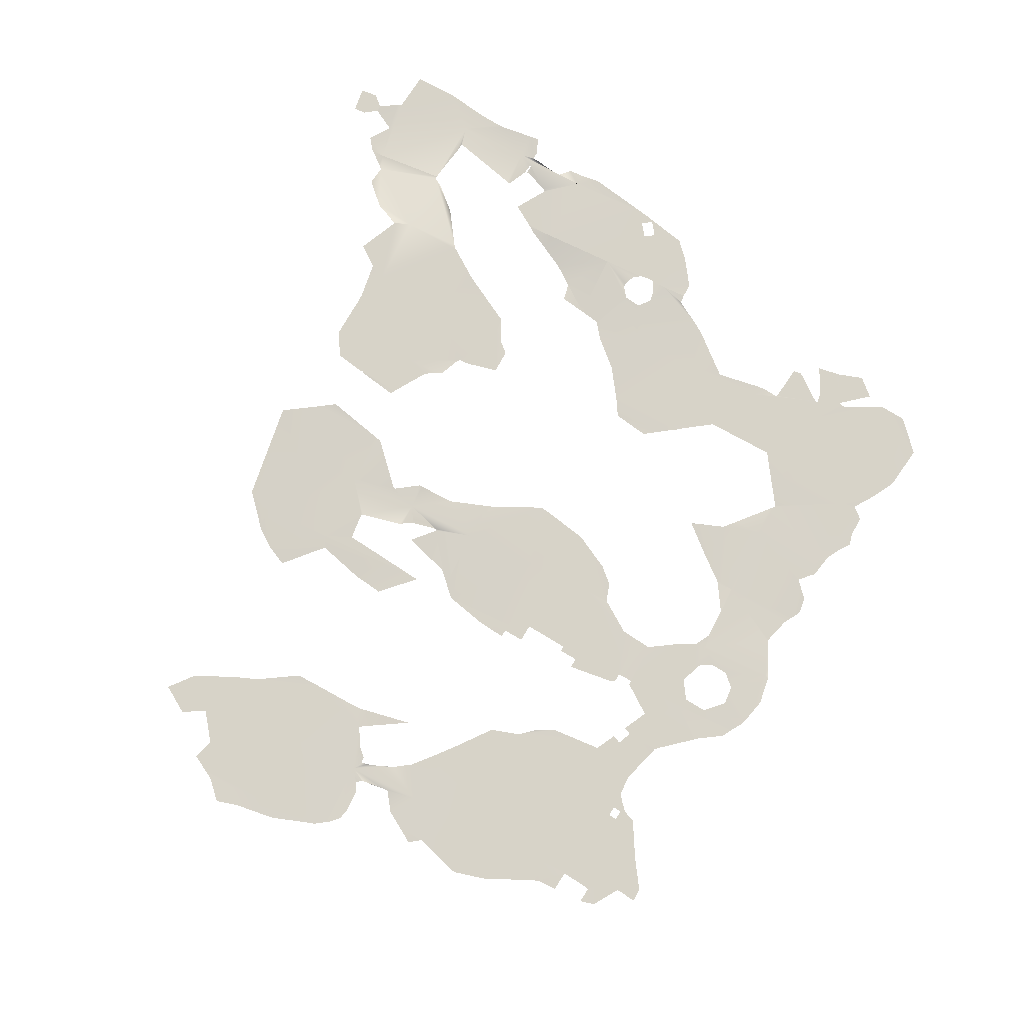
<metadata>
{"format":"obj","ext":"obj","renderer":"f3d","projection":"perspective","resolution":1024,"background":"white","views":[{"elev":76.8,"azim":115.7,"up":"+Y"}]}
</metadata>
<code>
v -17.07 0.8619 59.73
v -17.07 0.8619 52.97
v -15.57 0.8785 57.57
v -15.3 0.8785 59.73
v -15 0.9119 62.43
v -16.57 0.8619 67.1
v -17.07 0.8285 67.97
v -14.33 0.9119 65
v -25.6 -0.5548 17.07
v -25.6 -0.5548 14.83
v -23.57 -0.5548 16.2
v -23.37 -0.5215 17.07
v -25.37 -0.5048 21.2
v -23.17 -0.5215 21.47
v -23.17 -0.5881 23.8
v -24.93 -0.5548 17.67
v -23.17 -0.5048 17.9
v -22.4 -0.5715 25.6
v -25.6 -0.5715 25.6
v -25.43 -0.5048 21.13
v -25.03 -0.5548 17.9
v -20.4 -0.5548 30.17
v -19.53 -0.5548 33.77
v -19.53 -0.5548 34.13
v -25.6 -0.5715 34.13
v -21.23 -0.5215 39.53
v -20.4 -0.5381 40.7
v -20.37 -0.5381 40.83
v -21.57 -0.5215 42.67
v -21.27 -0.5215 39.37
v -25.6 -0.5548 42.67
v -25.6 0.7285 51.2
v -24.23 0.6952 50.1
v -24.07 0.6952 50.1
v -19.03 0.8619 50.1
v -18.27 0.8619 50.87
v -18.07 0.8619 51.2
v -20.6 0.7619 49.53
v -19.23 0.8619 49.87
v -23.07 0.6952 49.53
v -22.73 -0.4881 44.53
v -25 -0.5048 46.1
v -24.63 0.7619 49.5
v -24.7 0.7285 49.27
v -25 -0.1215 46.93
v -24.83 0.1619 47.87
v -18.07 0.8619 51.2
v -17.2 0.8619 52.47
v -25.6 0.8785 59.73
v -25.6 0.7285 51.2
v -17.23 0.8452 68.27
v -25.6 0.8619 68.27
v -17.8 0.8619 69.23
v -20.53 0.8619 69.23
v -20.63 0.8619 69.23
v -18.27 0.8619 70.07
v -24.17 0.8619 76.8
v -25.33 0.8619 76.8
v -25.6 0.8619 76.57
v -23.9 0.8619 71.83
v -22.5 0.8619 74.27
v -23.9 0.8619 71.63
v -24.57 0.8619 77.47
v -24.63 0.8619 77.47
v -27.7 -0.5548 11.77
v -26.13 -0.5548 11.87
v -26.47 -0.5548 13.9
v -26.47 -0.5548 14.23
v -34.13 -0.5548 17.07
v -34.13 -0.5548 15.57
v -31.1 -0.5548 13.93
v -34.13 -0.5548 25.6
v -34.13 -0.5715 34.13
v -31.73 -0.5715 42.67
v -34.13 -0.5715 40.57
v -27.97 0.8285 51.2
v -27.43 0.7785 50.63
v -26.83 0.7285 50.6
v -29.3 -0.5548 44.87
v -26.73 0.7119 50.5
v -27.47 -0.03813 48.1
v -27.67 -0.1381 47.77
v -28.03 -0.5215 46.83
v -26.83 0.7119 49.87
v -29.27 -0.5548 45
v -31.7 0.9285 51.2
v -33.27 0.9452 51.2
v -33.83 1.445 47.4
v -32.83 0.6619 53.83
v -30.7 0.7119 52.93
v -30.57 0.7119 52.93
v -32.83 0.6952 54.63
v -28.33 0.8119 51.57
v -27.97 0.8285 51.2
v -33 0.7119 52.93
v -33.27 0.9452 51.2
v -31.7 0.9285 51.2
v -29.83 0.7452 52.43
v -33.1 0.8619 59.73
v -30.2 0.8619 68.27
v -30.47 0.8619 67.53
v -33.23 0.9285 62.9
v -29.57 0.8619 70.07
v -27.37 0.8619 75.07
v -35.6 -0.5548 17.07
v -35.2 -0.5548 16.13
v -41.6 -0.5548 25.6
v -41.67 -0.5548 24.2
v -35.5 -0.5548 18.1
v -36.47 -0.5548 18.1
v -35.83 -0.5548 17.57
v -34.97 -0.5548 19.13
v -34.63 -0.5548 19.13
v -34.73 -0.5548 18.17
v -34.47 -0.5548 18.27
v -35.6 -0.5548 18.2
v -35.67 -0.5548 18.7
v -35.67 -0.5548 18.97
v -37.53 -0.5548 18.97
v -35.6 -0.5548 19.03
v -39.33 -0.5548 19.03
v -39.9 -0.5548 19.03
v -42.67 -0.5548 19.03
v -42.67 -0.5548 18.13
v -34.53 -0.5548 18.97
v -42.67 -0.5548 23.63
v -38.83 -0.5548 34.13
v -40.23 -0.4881 32.43
v -41.37 -0.5548 30.13
v -37.87 -0.5715 37.5
v -51.2 -0.5381 9.6
v -50.13 -0.5215 10.23
v -48.2 -0.4715 13.3
v -51.2 -0.5548 17.07
v -48.03 -0.4548 13.43
v -45.1 -0.5215 17.07
v -46.97 -0.5548 21.27
v -45.23 -0.5548 21.37
v -45.53 -0.5548 22.07
v -45.13 -0.5548 21.27
v -48.37 -0.5548 20.57
v -50.93 -0.5548 23.97
v -51.2 -0.5548 23.93
v -48.27 -0.5548 20.57
v -44.97 -0.5548 21.27
v -44.7 -0.5548 17.47
v -43.93 -0.5548 22.93
v -43.53 -0.5548 21.93
v -50.23 -0.5548 26.6
v -49.73 -0.5548 31.77
v -50.83 -0.5548 31.67
v -51.07 -0.5548 33.77
v -51.1 -0.5548 33.83
v -51.2 -0.5548 33.83
v -50.9 -0.5548 31.73
v -51.2 -0.5548 25.73
v -50.47 -0.5548 25.8
v -50.23 -0.6048 41.57
v -49.47 -0.6215 41.63
v -49.6 -0.6548 42.67
v -50.33 -0.6048 41.47
v -51.2 -0.6381 42.67
v -51.2 -0.5381 39.03
v -50.13 -0.5381 39.13
v -49.93 -0.7215 45.07
v -51.2 -0.9215 49.8
v -51.2 1.562 55.6
v -51.13 1.612 54.87
v -51.07 1.612 54.73
v -47.5 1.362 58.53
v -47.73 1.262 59.73
v -51.2 1.362 59.73
v -49.73 0.8285 67.6
v -49.07 0.7785 68.27
v -51.2 0.8619 68.27
v -49.73 0.8452 67.43
v -48.1 1.079 61.97
v -48.43 0.2952 76.4
v -48.93 0.2952 76.8
v -51.2 0.3952 76.8
v -45.57 0.4285 71.7
v -45.57 0.4119 71.8
v -46.83 0.3785 74.27
v -51.2 0.2785 78.73
v -59.73 -0.7215 8.533
v -59.73 -0.7048 8.2
v -59.37 -0.6548 8.033
v -56.17 -0.5548 7.667
v -52.93 -0.5548 8.533
v -51.2 -0.5548 17.07
v -52.33 -0.5548 16.43
v -52.07 -0.5548 13.8
v -51.2 -0.5381 9.6
v -54.1 -0.5548 11.77
v -54.3 -0.5548 11.77
v -52.73 -0.5548 8.6
v -53.27 -0.5548 17.07
v -52.5 -0.5548 16.6
v -57.93 -0.6548 15.23
v -57.27 -0.5548 16.63
v -59.73 -0.5548 17.07
v -56.97 -0.5548 16.83
v -56.4 -0.5548 17.07
v -57.77 -0.6881 13.3
v -56.27 -0.5548 11.87
v -51.57 -0.5548 25.6
v -56.7 -0.6715 25.6
v -56.47 -0.6215 23.77
v -51.43 -0.5548 24
v -51.2 -0.5548 23.93
v -51.37 -0.5548 23.93
v -58.77 -0.5548 20.03
v -54.53 -0.5548 17.83
v -59.43 -0.5548 18.4
v -54.63 -0.5548 17.83
v -59.73 -0.5548 18.2
v -51.2 -0.5548 25.73
v -51.2 -0.5548 33.83
v -51.63 -0.5548 33.8
v -51.47 -0.5548 25.73
v -56.97 -0.5548 27.57
v -59.73 -0.5715 34.13
v -59.73 -0.6215 31.3
v -59.43 -0.6048 31.07
v -59.3 -0.6048 30.8
v -51.7 -0.5548 33.87
v -51.73 -0.5548 34.13
v -52 -0.5381 38.97
v -51.2 -0.5381 39.03
v -51.2 -0.6381 42.67
v -52.17 -0.5381 38.87
v -59.73 -0.5548 42.67
v -51.2 -0.9215 49.8
v -51.2 -0.9215 49.87
v -52.6 -0.7715 51.2
v -59.73 -0.4881 51.2
v -57.77 0.8452 58.63
v -57.03 1.279 59.73
v -59.73 0.7785 59.73
v -58.37 -0.4381 55.6
v -58.47 -0.4215 55.6
v -59.73 -0.4881 51.2
v -52.6 -0.7715 51.2
v -54.07 -0.6048 52.63
v -55.03 -0.5715 55.6
v -51.2 1.362 59.73
v -51.8 1.362 59.73
v -51.2 1.562 55.6
v -55.87 -0.5381 58.03
v -58.57 -0.3715 55.8
v -57.77 0.8452 58.63
v -58.57 -0.4048 55.7
v -51.2 0.8619 68.27
v -59.73 1.012 68.27
v -55.7 1.179 65.17
v -55.23 1.195 65.17
v -52.5 1.095 64.87
v -52.6 1.095 64.97
v -56.8 1.379 60.07
v -55.83 1.179 65.03
v -51.2 0.3952 76.8
v -59.73 0.7452 76.8
v -51.2 0.2785 78.73
v -52.43 0.2785 79.8
v -59.73 0.5285 80.63
v -60.5 -0.8215 8.533
v -68.17 -1.138 8.533
v -68.27 -1.138 8.533
v -68.27 -1.138 8.467
v -68.27 -1.071 17.07
v -64.17 -1.005 10.07
v -64 -0.9881 10.07
v -67.3 -1.121 9.067
v -64.93 -0.9215 17.2
v -68.27 -1.071 17.2
v -64.1 -0.8548 17.2
v -68.27 -1.071 19.13
v -61.2 -0.5548 17.33
v -63.8 -0.5381 34.13
v -63.63 -0.5381 33.77
v -61.83 -0.5715 31.93
v -65.93 -0.5715 37.93
v -66.97 -0.5548 42.67
v -64.3 -0.6215 51.2
v -64.53 -0.6548 50.5
v -67.3 -0.5548 44.33
v -62.73 0.6952 59.73
v -62.8 -0.4881 55.67
v -64.3 -0.6215 51.2
v -62.73 0.8119 60.07
v -60.87 1.095 62.77
v -66.07 1.095 68.27
v -65.87 1.112 67.47
v -60.83 1.095 62.97
v -66.7 1.079 76.8
v -67.73 1.229 75.13
v -67.77 1.245 74.97
v -64.1 0.6785 81.13
v -76.8 -1.021 8.533
v -76.8 -1.021 7.667
v -74.9 -1.021 8.067
v -74.47 -1.021 8.533
v -69.17 -1.138 7.9
v -71.87 -1.021 8.533
v -71.3 -1.038 8
v -69.47 -1.138 7.833
v -76.8 -1.021 17.07
v -73.3 -1.021 9.7
v -73.2 -1.021 9.7
v -68.7 -1.071 19.5
v -70.57 -1.171 21.73
v -70.9 -1.188 22.03
v -74.07 -1.105 25.57
v -74.13 -1.088 25.57
v -75.5 -1.038 21.57
v -70.9 -1.188 22.1
v -76.8 -1.071 20.37
v -76.8 4.262 68.27
v -76.8 4.262 64.27
v -75.97 4.262 65.67
v -72.07 4.262 68.27
v -71.63 4.262 68.53
v -71.63 4.262 68.73
v -72.53 4.195 73.13
v -72.73 4.262 73.2
v -72.63 4.279 73.6
v -73.3 4.262 76.8
v -76.8 4.262 76.8
v -76.23 4.262 78.53
v -76.8 4.262 78.5
v -73.37 4.262 77
v -77.6 -0.9881 7.467
v -81.97 -1.038 5.833
v -80.57 -1.038 5.533
v -79.23 -1.038 6.533
v -85.33 -1.088 8.533
v -85.33 -1.088 6.767
v -84.33 -1.088 5.667
v -80.43 -1.238 17.07
v -81 -1.205 16.57
v -81.13 -1.188 16.57
v -81.93 -1.155 17.07
v -85.33 -1.055 17.07
v -85.33 -1.055 19.27
v -85.33 -1.071 34.13
v -85.33 -1.038 32.27
v -85.17 -1.038 32.43
v -84.07 -1.055 34.13
v -82.5 -1.055 36.43
v -82.5 -1.055 36.57
v -83.3 -1.088 40.67
v -85.33 -0.9548 41.83
v -85.33 4.129 59.73
v -85.33 4.129 59.07
v -84.4 4.145 58.6
v -80.67 4.279 57.43
v -80.43 4.279 57.47
v -80 4.179 59.73
v -83.17 4.262 57.33
v -79.73 4.112 61.1
v -79.7 4.062 62.43
v -79.4 4.012 62.67
v -77.13 4.229 63.63
v -85.33 4.262 68.27
v -85.33 4.262 76.8
v -82.2 4.262 78.13
v -85.33 4.262 78.13
v -81.5 4.262 78.13
v -85.33 4.262 78.5
v -85.6 -1.088 6.967
v -85.5 -1.088 6.967
v -87.93 -1.021 5.3
v -93.87 -1.055 8.533
v -93.87 -1.055 3.167
v -90.57 -1.021 3.733
v -93.87 -1.038 17.07
v -87.13 -1.055 20.4
v -87.3 -1.055 20.57
v -87.57 -1.038 25.6
v -93.87 -1.021 25.6
v -87.73 -1.021 28.67
v -93.87 -1.021 34.13
v -86.63 -1.055 42.67
v -93.87 -0.9548 42.67
v -89.03 -1.038 44.27
v -92.17 -1.038 47.5
v -93.87 -1.071 48.7
v -86.7 4.062 59.73
v -87.2 4.045 59.93
v -90.63 4.279 65.9
v -92.37 4.279 68.27
v -93.4 4.262 69.7
v -93.33 4.279 69.53
v -93.87 4.262 76.8
v -93.87 4.262 70.1
v -93.27 4.262 78.9
v -93.37 4.229 79.17
v -93.87 3.879 79.97
v -86.4 4.279 78.6
v -86.57 4.279 78.8
v -93.07 4.262 78.8
v -93.17 4.262 78.8
v -88.37 4.262 81.07
v -99.77 -1.105 8.533
v -99.53 -1.055 6.167
v -99.4 -1.038 5.9
v -95.8 -1.071 2.833
v -101.4 -1.055 16.37
v -97.9 -1.038 14.43
v -97.8 -1.038 14.43
v -102 -1.038 14.43
v -102.4 -1.038 13.2
v -100.4 -1.038 11.23
v -99.73 -1.105 9.333
v -99.8 -1.105 9.167
v -97.6 -1.038 13.77
v -101.4 -1.021 17.07
v -97.67 -1.021 14.27
v -101.3 -1.021 17.27
v -97.77 -1.021 17.37
v -101.1 -1.021 18.93
v -96.7 -1.038 17.27
v -96.93 -1.038 17.27
v -95.13 -1.005 25.6
v -95.23 -1.038 24.67
v -95.03 -1.071 22.6
v -95.13 -1.071 22.5
v -99.3 -1.071 21.87
v -99.37 -1.055 20.87
v -96.63 -1.038 17.53
v -96.6 -1.038 17.37
v -97.6 -1.021 34.13
v -94.47 -0.9881 30.67
v -102.4 -0.6381 42.67
v -102.4 -0.5715 39.7
v -101.5 -0.6548 39.7
v -101.3 -0.6548 39.57
v -99.67 -1.021 36.7
v -98.57 -1.021 35.17
v -99.87 -0.6715 43.53
v -100 -0.6548 43.53
v -102.4 -0.6215 51.2
v -100.5 -0.7215 47.6
v -100.3 -0.7881 47.6
v -98.87 -0.7548 46.67
v -98.57 -0.7381 44.9
v -94.07 -1.055 48.87
v -101.3 -0.6215 43.73
v -102.4 -0.6215 44.37
v -99.93 -0.7881 47.47
v -94.53 -1.071 51.2
v -98.57 -0.7381 44.63
v -101.1 -0.6215 47.4
v -101.8 -0.6215 47.03
v -102 -0.6381 46.83
v -102.4 -0.6215 46.2
v -95.1 -1.088 54.23
v -95.2 -1.105 54.3
v -97.17 -1.188 54.6
v -94.53 -1.071 51.2
v -99.13 -1.305 57.07
v -100.6 -0.9715 59.73
v -102.4 -0.6381 59.73
v -102.4 -0.6215 51.2
v -97.3 -1.205 54.73
v -101.8 -0.7215 62
v -102.4 -0.6715 62.87
v -101.9 2.362 76.8
v -101.3 2.595 75.97
v -98.1 4.245 72.83
v -95.1 2.962 82.1
v -95.03 2.979 82.1
v -98.23 1.062 85.03
v -100.5 0.9119 84.7
v -101.1 0.9119 85.33
v -102.4 0.9285 85.33
v -102.4 2.212 77.03
v -102.1 2.262 77.07
v -102.4 0.9285 86.8
v -104.1 -0.6548 39.67
v -102.4 -0.5715 39.7
v -102.4 -0.6381 42.67
v -108.4 -0.6381 42.67
v -107.5 -0.6381 41.87
v -110.8 -0.6381 49.17
v -110.2 -0.6381 48.03
v -110.2 -0.6381 48.2
v -102.4 -0.6215 44.37
v -102.6 -0.6215 44.5
v -108.8 -0.6381 47.03
v -110.2 -0.6381 47.03
v -109.4 -0.6381 43.57
v -108.6 -0.6381 47.03
v -102.5 -0.6215 45.87
v -110.9 -0.6381 49.97
v -109.5 -0.6381 49.17
v -109.4 -0.6381 49.17
v -110.9 -0.6381 51.2
v -107.9 -0.6381 48.17
v -102.4 -0.6215 46.2
v -102.4 -0.6215 51.2
v -108 -0.6381 47.97
v -102.4 -0.6381 59.73
v -110.9 -0.8215 59.73
v -110.9 -0.6381 51.2
v -102.4 -0.6215 51.2
v -102.4 -0.6715 62.87
v -102.7 -0.6548 63.33
v -107.9 -0.6381 63.33
v -110.9 0.5285 68.27
v -110 0.3952 66.6
v -108.9 0.3785 66.77
v -106.2 1.095 67.87
v -106.3 1.079 68.27
v -108 -0.6381 63.33
v -104.3 -0.6381 65.67
v -108.9 0.3785 66.07
v -109 0.4952 66.47
v -109.2 0.4952 66.5
v -110 0.4952 66.37
v -110 0.4952 66.43
v -108.2 -0.5381 63.63
v -108.9 0.3785 66.07
v -107.3 1.295 76.37
v -104.3 1.845 76.8
v -110.9 0.9119 76.8
v -108.5 0.9119 76.33
v -108.6 0.9119 76.23
v -102.4 2.212 77.03
v -102.4 0.9285 85.33
v -110.9 0.9119 85.33
v -110.3 0.9119 86.37
v -110.9 0.9119 86.3
v -106.5 0.9119 86.37
v -107.8 1.395 88.8
v -110 0.9785 86.83
v -106.4 0.9119 86.37
v -108.7 1.395 88.8
v -109.4 1.412 92.07
v -109.7 1.412 92.07
v -109.8 1.412 90.13
v -107.8 1.412 88.97
v -106.8 1.412 90.37
v -106.8 1.412 91.8
v -108.8 1.412 89
v -102.4 0.9285 86.8
v -102.6 0.9285 87.1
v -104 0.9119 88.1
v -111.2 -0.6381 51.2
v -112.3 -0.9048 59.73
v -112.5 -0.6881 57.3
v -111.2 -0.6381 51.2
v -113.8 0.7452 68.27
v -113.9 0.6619 67.5
v -113.9 0.6285 67.17
v -112 0.4952 66.5
v -111.2 0.4785 66.57
v -112.3 -0.8548 61.43
v -111 -0.7381 62.6
v -111.1 0.4785 66.47
v -111.2 0.3952 65.8
v -111 -0.07146 64.47
v -111 -0.7381 62.6
v -113.9 0.9119 76.8
v -113.7 0.9119 75.47
v -113.4 0.9285 72.97
v -113.4 0.9285 72.3
v -114.7 0.9119 80.87
v -114.9 0.9119 85.33
v -114.8 0.9119 85.8
v -114.9 0.9119 85.77
g s_f_01_02_nav_01
f 2 1 3
f 3 1 4
f 4 1 5
f 5 1 6
f 6 1 7
f 8 5 6
f 10 9 11
f 11 9 12
f 14 13 15
f 9 16 12
f 12 16 17
f 18 15 19
f 19 15 20
f 20 15 13
f 16 9 21
f 21 9 20
f 20 9 19
f 23 22 24
f 24 22 25
f 25 22 19
f 19 22 18
f 27 26 28
f 28 26 29
f 24 25 30
f 30 25 31
f 26 30 29
f 29 30 31
f 33 32 34
f 36 35 37
f 37 35 32
f 32 35 34
f 39 38 35
f 35 38 34
f 34 38 40
f 29 31 41
f 41 31 42
f 33 43 32
f 43 44 32
f 46 45 44
f 44 45 32
f 42 31 45
f 45 31 32
f 48 47 2
f 2 47 1
f 1 47 49
f 49 47 50
f 7 1 51
f 51 1 52
f 52 1 49
f 53 51 54
f 54 51 55
f 53 54 56
f 58 57 59
f 59 57 60
f 60 57 61
f 55 52 62
f 51 52 55
f 59 60 52
f 52 60 62
f 63 57 64
f 64 57 58
f 66 65 67
f 67 65 68
f 10 68 9
f 70 69 71
f 65 71 68
f 68 71 9
f 9 71 69
f 72 19 69
f 69 19 9
f 73 25 72
f 72 25 19
f 74 31 75
f 75 31 73
f 73 31 25
f 77 76 78
f 78 76 32
f 74 79 31
f 78 32 80
f 82 81 83
f 83 81 31
f 31 81 32
f 80 32 84
f 85 83 79
f 79 83 31
f 84 32 81
f 87 86 88
f 90 89 91
f 91 89 92
f 94 93 50
f 96 95 97
f 97 95 90
f 95 89 90
f 98 91 93
f 93 91 50
f 50 91 49
f 49 91 99
f 99 91 92
f 100 52 101
f 102 101 99
f 99 101 49
f 49 101 52
f 100 103 52
f 52 103 59
f 59 103 104
f 105 69 106
f 106 69 70
f 107 72 108
f 110 109 111
f 113 112 72
f 111 109 105
f 105 109 69
f 69 109 114
f 115 69 114
f 109 110 116
f 116 110 117
f 117 110 118
f 118 110 119
f 121 120 119
f 119 120 118
f 123 122 124
f 113 72 125
f 115 125 69
f 69 125 72
f 120 121 112
f 121 122 112
f 126 108 123
f 123 108 122
f 122 108 112
f 112 108 72
f 128 127 129
f 129 127 107
f 107 127 72
f 72 127 73
f 127 130 73
f 73 130 75
f 132 131 133
f 133 131 134
f 133 134 135
f 135 134 136
f 138 137 139
f 140 137 138
f 142 141 143
f 143 141 134
f 141 144 134
f 137 140 144
f 140 145 144
f 144 145 134
f 134 145 136
f 136 145 146
f 147 126 148
f 146 145 124
f 124 145 148
f 148 126 124
f 150 149 151
f 153 152 154
f 154 152 155
f 157 156 149
f 149 156 155
f 155 156 154
f 151 149 155
f 159 158 160
f 158 161 160
f 160 161 162
f 164 163 161
f 161 163 162
f 160 162 165
f 165 162 166
f 168 167 169
f 169 167 170
f 170 167 171
f 171 167 172
f 174 173 175
f 173 176 175
f 171 172 177
f 177 172 176
f 176 172 175
f 179 178 180
f 182 181 183
f 178 183 180
f 180 183 175
f 175 183 174
f 174 183 181
f 180 184 179
f 186 185 187
f 187 185 188
f 188 185 189
f 191 190 192
f 192 190 193
f 194 189 195
f 196 189 193
f 193 189 192
f 192 189 194
f 197 190 198
f 198 190 191
f 200 199 201
f 202 200 201
f 203 202 201
f 199 204 201
f 201 204 185
f 195 189 205
f 189 185 205
f 205 185 204
f 207 206 208
f 208 206 209
f 211 210 208
f 208 210 212
f 212 210 213
f 213 210 190
f 197 213 190
f 209 211 208
f 214 212 215
f 215 212 213
f 216 214 201
f 201 214 203
f 203 214 215
f 218 217 219
f 206 207 220
f 220 207 221
f 223 222 224
f 224 222 225
f 220 221 217
f 225 222 221
f 221 222 217
f 217 222 219
f 219 222 226
f 227 226 222
f 229 228 230
f 228 231 230
f 230 231 232
f 227 222 231
f 231 222 232
f 234 233 235
f 235 233 236
f 236 233 232
f 232 233 230
f 238 237 239
f 241 240 242
f 242 240 243
f 243 240 244
f 245 244 240
f 247 246 248
f 245 240 249
f 251 250 239
f 250 252 239
f 239 252 242
f 241 242 252
f 254 253 255
f 255 253 256
f 247 257 246
f 246 257 253
f 258 253 257
f 256 253 258
f 238 239 259
f 259 239 260
f 260 239 254
f 255 260 254
f 262 261 254
f 254 261 253
f 263 261 264
f 264 261 265
f 265 261 262
f 266 185 186
f 268 267 269
f 271 270 272
f 272 270 201
f 266 272 185
f 185 272 201
f 267 268 273
f 273 268 270
f 271 273 270
f 275 274 270
f 274 276 270
f 275 277 274
f 216 201 278
f 270 276 201
f 276 278 201
f 280 279 281
f 281 279 223
f 223 279 222
f 279 282 222
f 222 282 232
f 232 282 283
f 284 236 285
f 283 286 232
f 232 286 236
f 236 286 285
f 287 239 288
f 289 288 242
f 242 288 239
f 287 290 239
f 239 290 291
f 292 254 293
f 293 254 294
f 291 294 239
f 239 294 254
f 296 295 297
f 297 295 292
f 292 295 254
f 254 295 262
f 295 298 262
f 262 298 265
f 300 299 301
f 301 299 302
f 269 303 268
f 268 303 304
f 304 303 305
f 305 303 306
f 308 307 309
f 304 309 268
f 268 309 270
f 270 309 307
f 302 299 308
f 308 299 307
f 277 270 310
f 311 310 312
f 314 313 315
f 315 313 312
f 312 313 316
f 317 315 307
f 307 315 270
f 270 315 310
f 310 315 312
f 319 318 320
f 318 321 320
f 322 321 323
f 323 321 324
f 324 321 325
f 326 325 327
f 327 325 328
f 328 325 318
f 318 325 321
f 330 329 328
f 328 329 327
f 327 329 331
f 300 332 299
f 334 333 335
f 337 336 338
f 332 335 299
f 299 335 336
f 336 335 338
f 338 335 333
f 339 307 340
f 340 307 299
f 341 340 336
f 336 340 299
f 342 341 343
f 343 341 336
f 339 317 307
f 343 344 342
f 346 345 347
f 347 345 348
f 349 348 350
f 350 348 351
f 351 348 352
f 352 348 345
f 354 353 355
f 357 356 358
f 358 356 353
f 353 356 355
f 355 356 359
f 360 358 361
f 361 358 353
f 363 362 319
f 319 362 318
f 362 361 318
f 318 361 364
f 364 361 353
f 365 328 364
f 364 328 318
f 367 366 365
f 366 368 365
f 367 369 366
f 365 368 328
f 328 368 330
f 371 370 336
f 337 371 336
f 370 372 336
f 336 372 373
f 373 372 374
f 374 372 375
f 376 343 373
f 373 343 336
f 344 343 377
f 377 343 378
f 378 343 376
f 379 378 380
f 380 378 376
f 346 381 345
f 345 381 382
f 382 381 380
f 379 380 381
f 383 352 384
f 384 352 382
f 382 352 345
f 383 384 385
f 385 384 386
f 386 384 387
f 388 353 354
f 388 389 353
f 353 389 364
f 364 389 390
f 391 364 390
f 393 392 391
f 391 392 364
f 364 392 365
f 365 392 394
f 395 394 392
f 397 396 398
f 398 396 394
f 369 365 399
f 399 365 400
f 400 365 401
f 401 365 394
f 396 402 394
f 402 401 394
f 400 401 403
f 405 404 406
f 406 404 407
f 407 404 374
f 374 404 373
f 409 408 410
f 411 408 409
f 412 411 413
f 413 411 409
f 415 414 404
f 404 414 373
f 373 414 376
f 376 414 416
f 408 417 410
f 410 417 376
f 418 376 416
f 410 376 418
f 420 419 421
f 422 376 423
f 419 423 417
f 417 423 376
f 424 380 425
f 425 380 426
f 423 419 420
f 428 427 429
f 429 427 430
f 427 426 430
f 422 431 376
f 431 430 376
f 376 430 380
f 380 430 426
f 432 382 433
f 424 433 380
f 380 433 382
f 435 434 436
f 436 434 437
f 439 438 432
f 432 438 382
f 382 438 384
f 384 438 434
f 434 438 437
f 434 440 384
f 441 440 434
f 443 442 444
f 446 445 384
f 384 445 387
f 387 445 447
f 448 434 449
f 441 434 448
f 450 442 445
f 445 442 447
f 447 442 451
f 444 442 450
f 446 384 452
f 440 452 384
f 443 453 442
f 453 454 442
f 454 455 442
f 455 456 442
f 458 457 459
f 459 457 460
f 462 461 463
f 460 464 465
f 465 464 461
f 461 464 463
f 459 460 465
f 462 463 466
f 466 463 467
f 469 468 470
f 470 468 395
f 395 468 394
f 398 394 471
f 472 398 471
f 473 471 474
f 475 474 476
f 476 474 477
f 477 474 478
f 478 474 468
f 468 474 394
f 394 474 471
f 476 479 475
f 481 480 482
f 482 480 483
f 483 480 484
f 486 485 487
f 488 482 489
f 489 482 483
f 491 490 492
f 490 493 492
f 492 493 483
f 483 493 489
f 489 493 494
f 491 485 486
f 496 495 497
f 485 495 496
f 490 491 486
f 496 487 485
f 495 498 497
f 497 498 499
f 499 498 494
f 494 498 500
f 500 498 501
f 502 499 494
f 493 502 494
f 504 503 505
f 505 503 506
f 507 503 508
f 508 503 509
f 509 503 504
f 511 510 512
f 512 510 513
f 513 510 514
f 515 509 504
f 508 509 516
f 518 517 519
f 519 517 520
f 511 521 510
f 523 522 520
f 520 522 521
f 521 522 504
f 504 522 515
f 521 504 510
f 525 524 526
f 526 524 527
f 514 510 528
f 528 510 526
f 527 528 526
f 525 526 529
f 529 526 530
f 530 526 531
f 533 532 531
f 531 532 530
f 530 532 534
f 535 534 536
f 536 534 532
f 537 530 534
f 538 535 536
f 540 539 541
f 543 542 544
f 544 542 539
f 539 542 541
f 541 542 545
f 535 538 542
f 542 538 545
f 546 530 547
f 547 530 548
f 548 530 537
f 549 498 495
f 550 504 551
f 551 504 552
f 552 504 505
f 554 553 555
f 555 553 556
f 556 553 557
f 557 553 510
f 550 558 504
f 504 558 559
f 557 510 560
f 561 560 562
f 562 560 510
f 559 510 504
f 562 510 563
f 564 526 565
f 565 526 566
f 553 567 510
f 566 526 567
f 567 526 510
f 564 568 526
f 526 568 531
f 531 568 569
f 571 570 569
f 569 570 531
f 531 570 533

</code>
